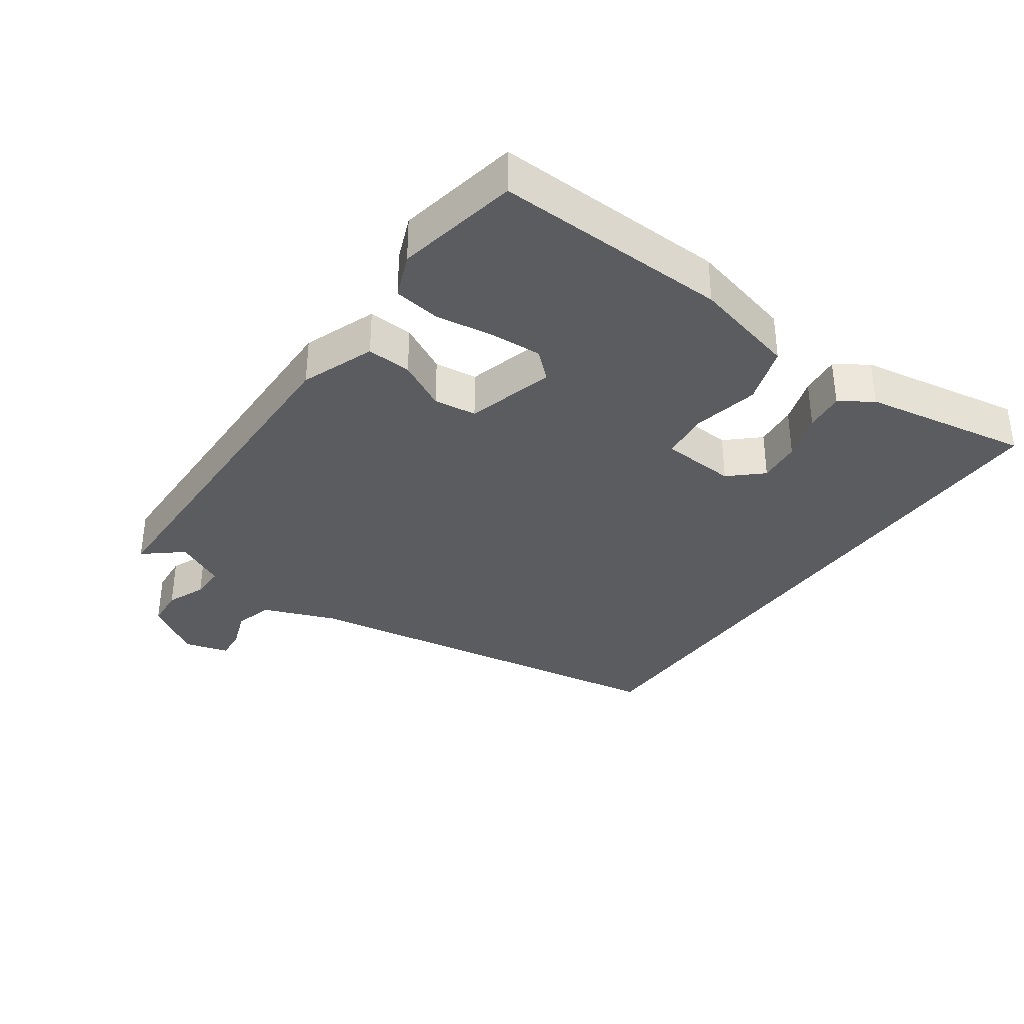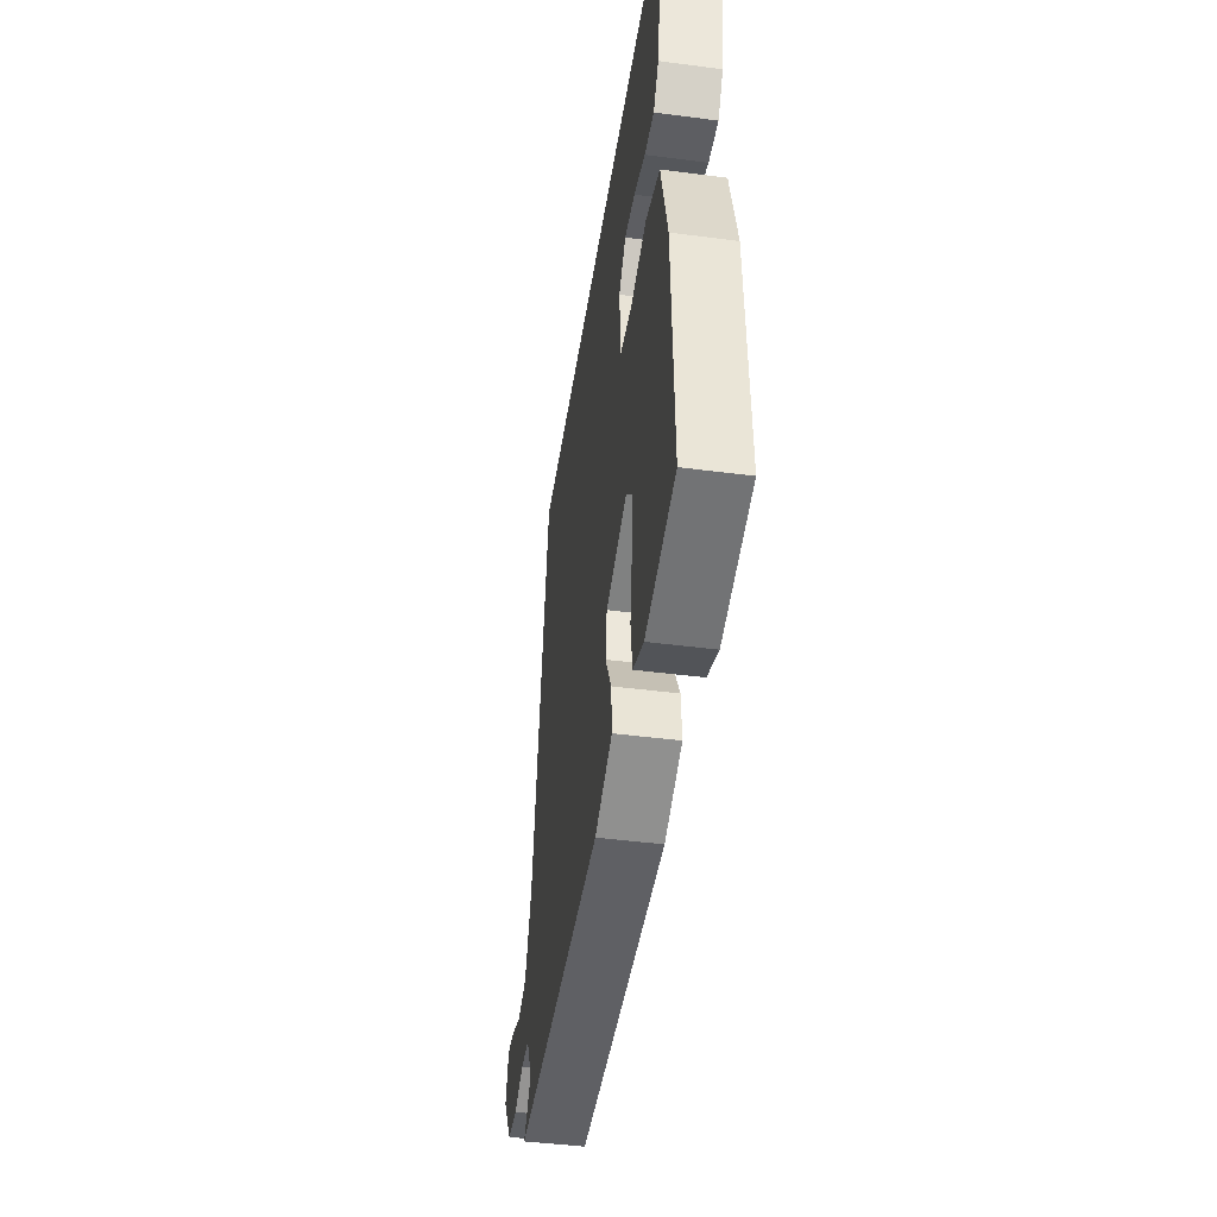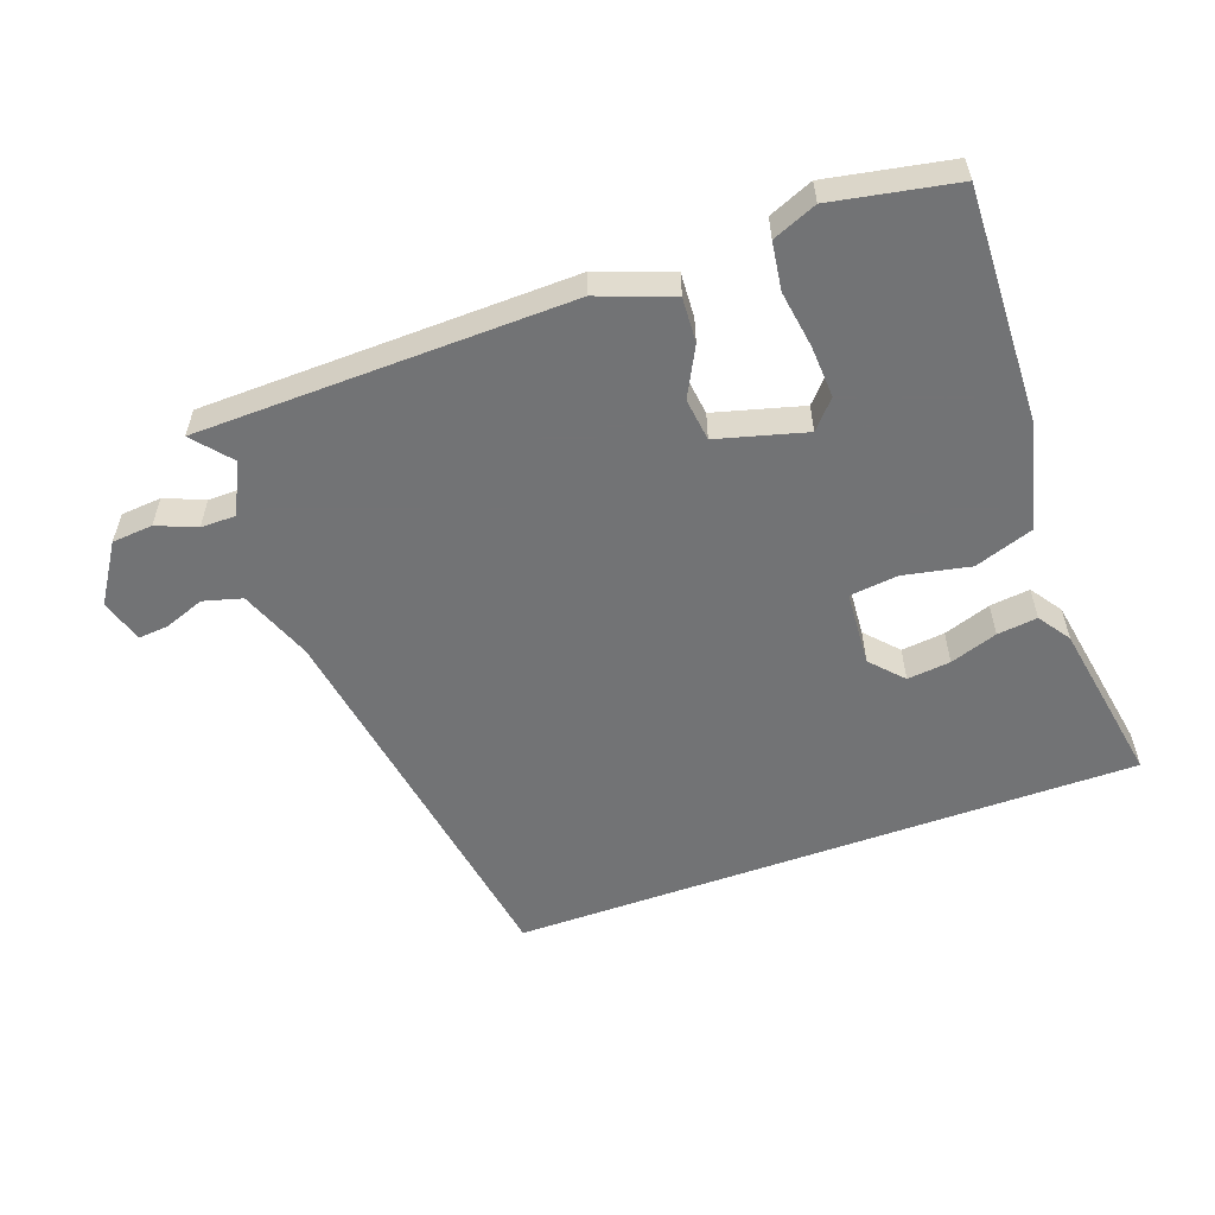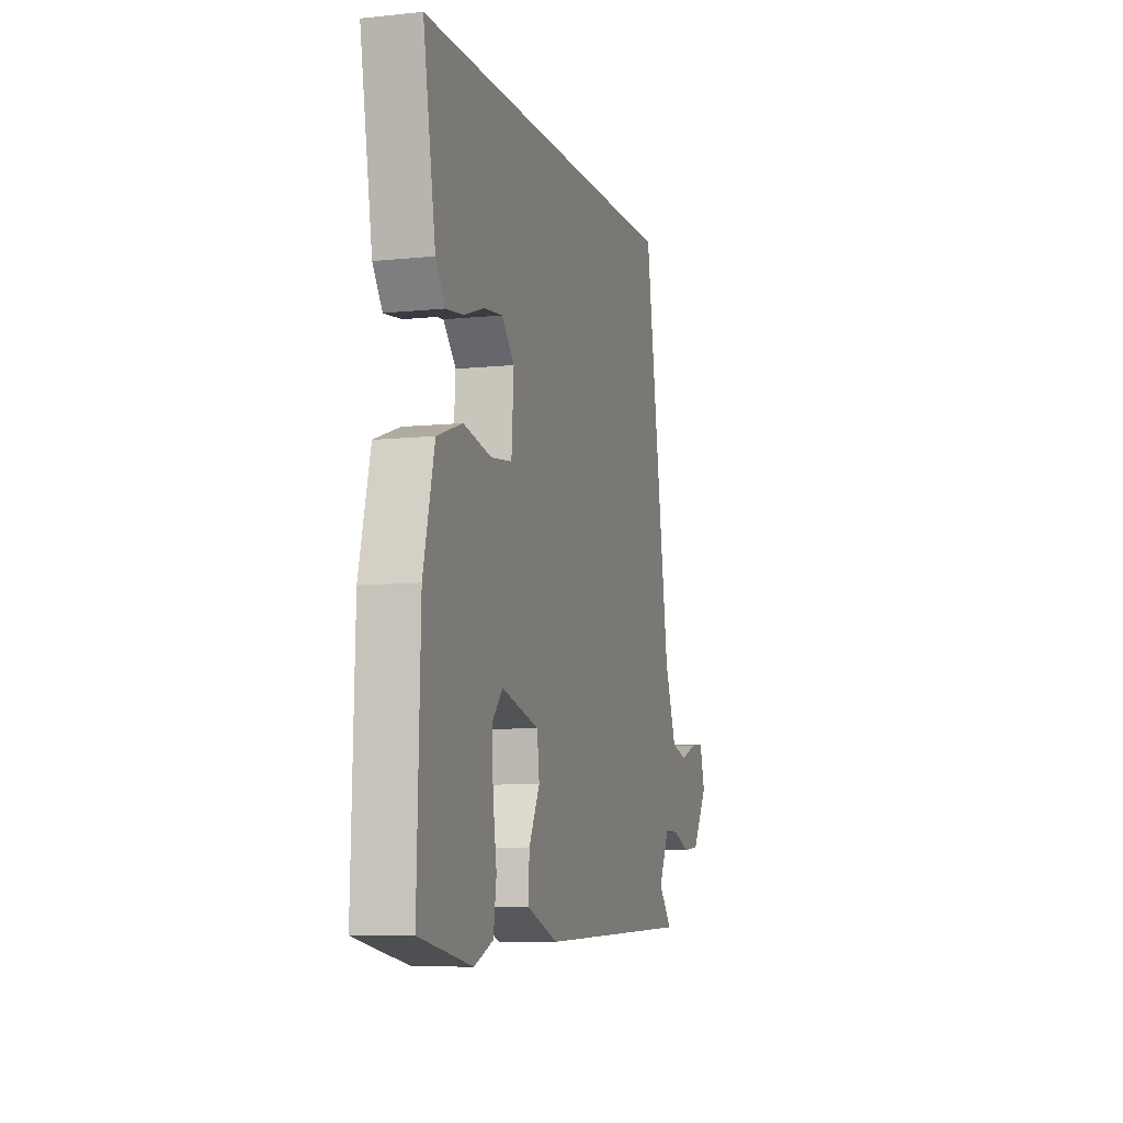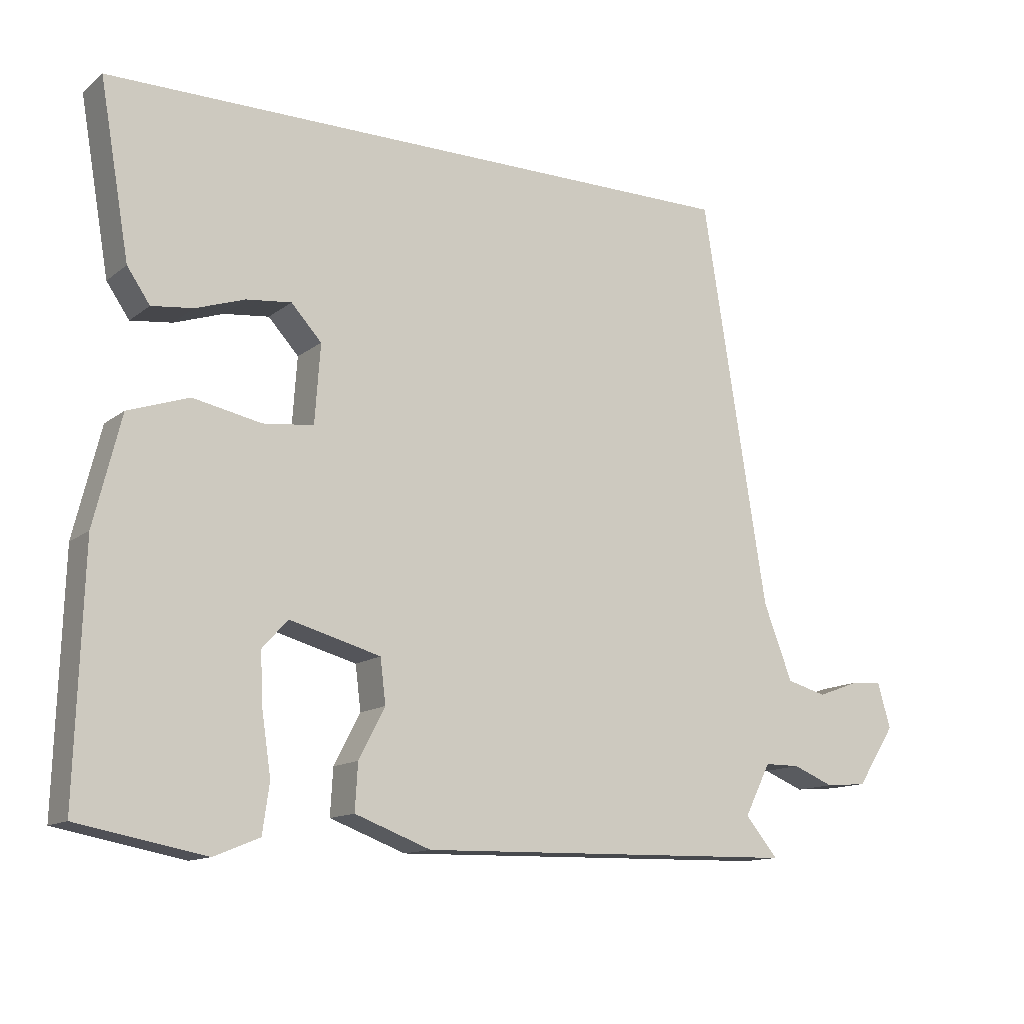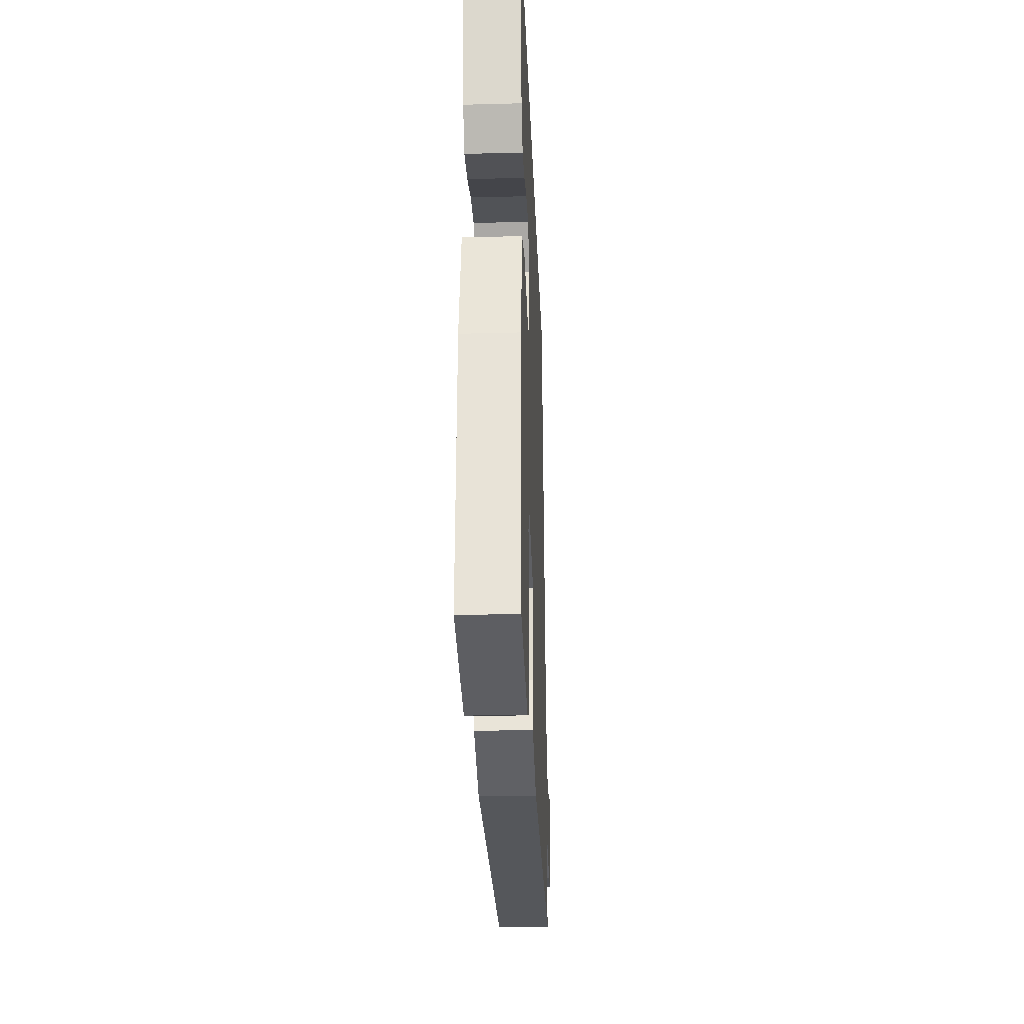
<metadata>
{"format":"obj","ext":"obj","renderer":"f3d","projection":"perspective","resolution":1024,"background":"white","views":[{"elev":-34.5,"azim":-125.4,"up":"+Y"},{"elev":-45.0,"azim":-98.6,"up":"+Z"},{"elev":-55.9,"azim":-160.1,"up":"+Y"},{"elev":-7.8,"azim":-73.7,"up":"+Z"},{"elev":-13.0,"azim":-31.1,"up":"+Z"},{"elev":-28.0,"azim":-87.7,"up":"+Z"}]}
</metadata>
<code>
v -0.511 0.07 0.5
v 0.431 0.07 0.5
v 0.525 0.07 -0.085
v 0.567 0.07 -0.194
v 0.625 0.07 -0.21
v 0.685 0.07 -0.188
v 0.731 0.07 -0.184
v 0.75 0.07 -0.25
v 0.694 0.07 -0.336
v 0.633 0.07 -0.341
v 0.574 0.07 -0.317
v 0.522 0.07 -0.317
v 0.484 0.07 -0.392
v 0.532 0.07 -0.449
v -0.025 0.07 -0.46
v -0.135 0.07 -0.419
v -0.131 0.07 -0.352
v -0.093 0.07 -0.279
v -0.101 0.07 -0.215
v -0.233 0.07 -0.179
v -0.27 0.07 -0.22
v -0.266 0.07 -0.297
v -0.253 0.07 -0.383
v -0.263 0.07 -0.454
v -0.329 0.07 -0.481
v -0.513 0.07 -0.446
v -0.502 0.07 -0.095
v -0.463 0.07 0.062
v -0.375 0.07 0.092
v -0.276 0.07 0.072
v -0.203 0.07 0.08
v -0.195 0.07 0.193
v -0.239 0.07 0.241
v -0.304 0.07 0.234
v -0.375 0.07 0.21
v -0.435 0.07 0.203
v -0.468 0.07 0.251
v -0.511 0 0.5
v 0.431 0 0.5
v 0.525 0 -0.085
v 0.567 0 -0.194
v 0.625 0 -0.21
v 0.685 0 -0.188
v 0.731 0 -0.184
v 0.75 0 -0.25
v 0.694 0 -0.336
v 0.633 0 -0.341
v 0.574 0 -0.317
v 0.522 0 -0.317
v 0.484 0 -0.392
v 0.532 0 -0.449
v -0.025 0 -0.46
v -0.135 0 -0.419
v -0.131 0 -0.352
v -0.093 0 -0.279
v -0.101 0 -0.215
v -0.233 0 -0.179
v -0.27 0 -0.22
v -0.266 0 -0.297
v -0.253 0 -0.383
v -0.263 0 -0.454
v -0.329 0 -0.481
v -0.513 0 -0.446
v -0.502 0 -0.095
v -0.463 0 0.062
v -0.375 0 0.092
v -0.276 0 0.072
v -0.203 0 0.08
v -0.195 0 0.193
v -0.239 0 0.241
v -0.304 0 0.234
v -0.375 0 0.21
v -0.435 0 0.203
v -0.468 0 0.251
f 37 1 2
f 36 37 2
f 35 36 2
f 34 35 2
f 33 34 2
f 32 33 2 3
f 31 32 3 4
f 30 31 4
f 29 30 4
f 27 28 29
f 26 27 29
f 25 26 29
f 24 25 29
f 23 24 29
f 22 23 29
f 21 22 29
f 20 21 29
f 19 20 29 4
f 18 19 4 5
f 16 17 18
f 15 16 18
f 14 15 18
f 13 14 18
f 12 13 18
f 11 12 18 5
f 9 10 11
f 8 9 11
f 7 8 11
f 6 7 11
f 5 6 11
f 39 38 74
f 39 74 73
f 39 73 72
f 39 72 71
f 39 71 70
f 40 39 70 69
f 41 40 69 68
f 41 68 67
f 41 67 66
f 66 65 64
f 66 64 63
f 66 63 62
f 66 62 61
f 66 61 60
f 66 60 59
f 66 59 58
f 66 58 57
f 41 66 57 56
f 42 41 56 55
f 55 54 53
f 55 53 52
f 55 52 51
f 55 51 50
f 55 50 49
f 42 55 49 48
f 48 47 46
f 48 46 45
f 48 45 44
f 48 44 43
f 48 43 42
f 1 38 39 2
f 2 39 40 3
f 3 40 41 4
f 4 41 42 5
f 5 42 43 6
f 6 43 44 7
f 7 44 45 8
f 8 45 46 9
f 9 46 47 10
f 10 47 48 11
f 11 48 49 12
f 12 49 50 13
f 13 50 51 14
f 14 51 52 15
f 15 52 53 16
f 16 53 54 17
f 17 54 55 18
f 18 55 56 19
f 19 56 57 20
f 20 57 58 21
f 21 58 59 22
f 22 59 60 23
f 23 60 61 24
f 24 61 62 25
f 25 62 63 26
f 26 63 64 27
f 27 64 65 28
f 28 65 66 29
f 29 66 67 30
f 30 67 68 31
f 31 68 69 32
f 32 69 70 33
f 33 70 71 34
f 34 71 72 35
f 35 72 73 36
f 36 73 74 37
f 37 74 38 1

</code>
